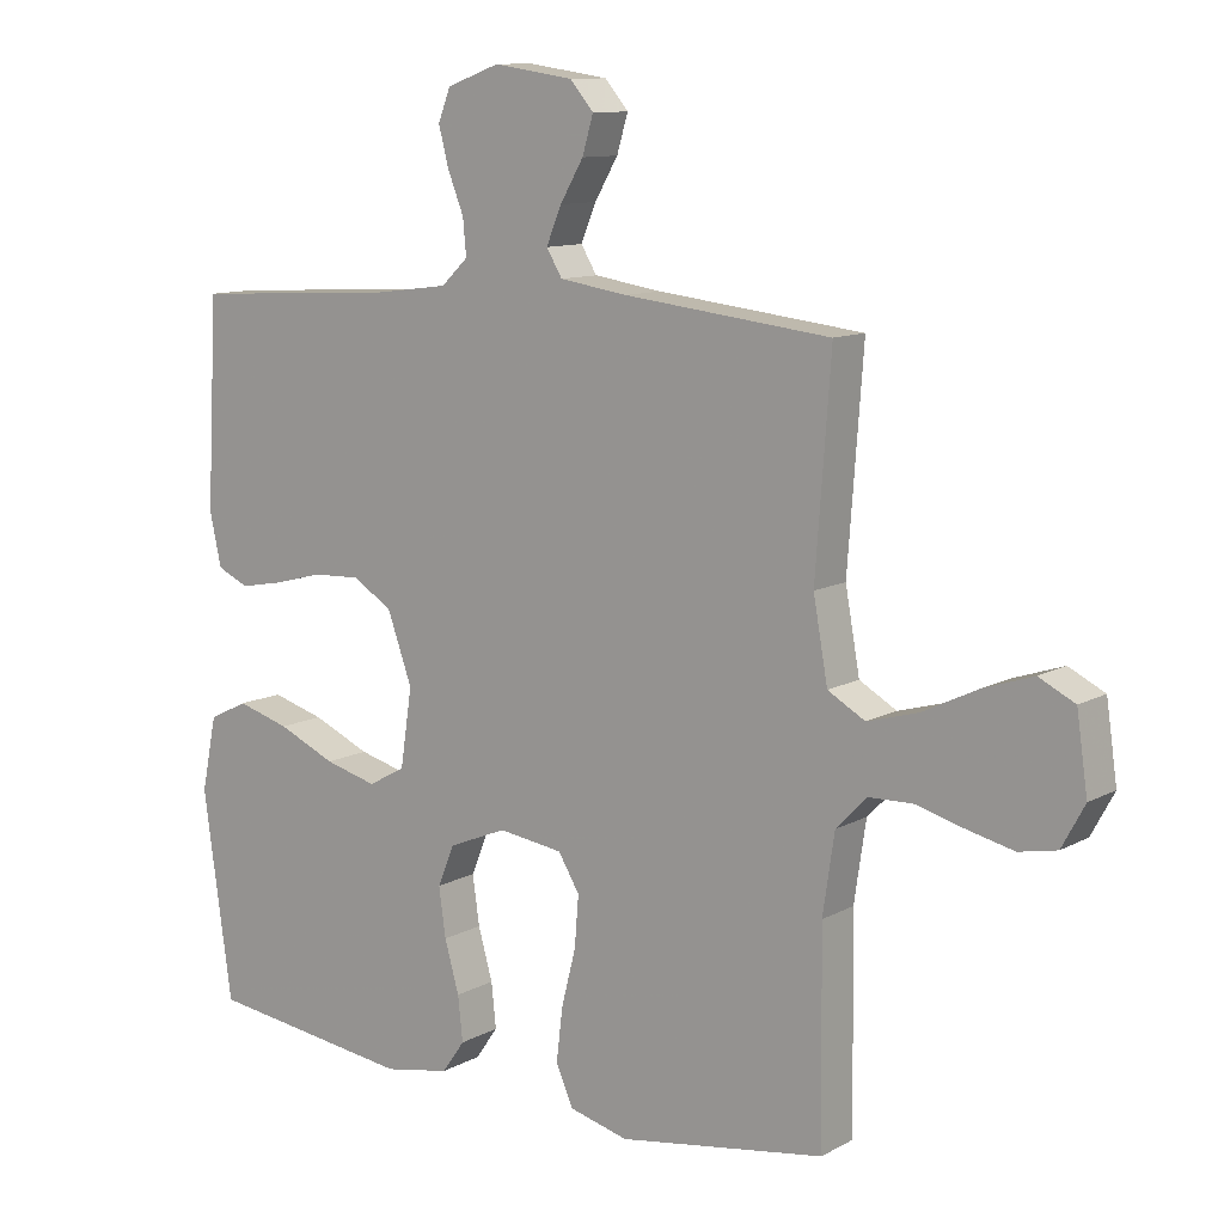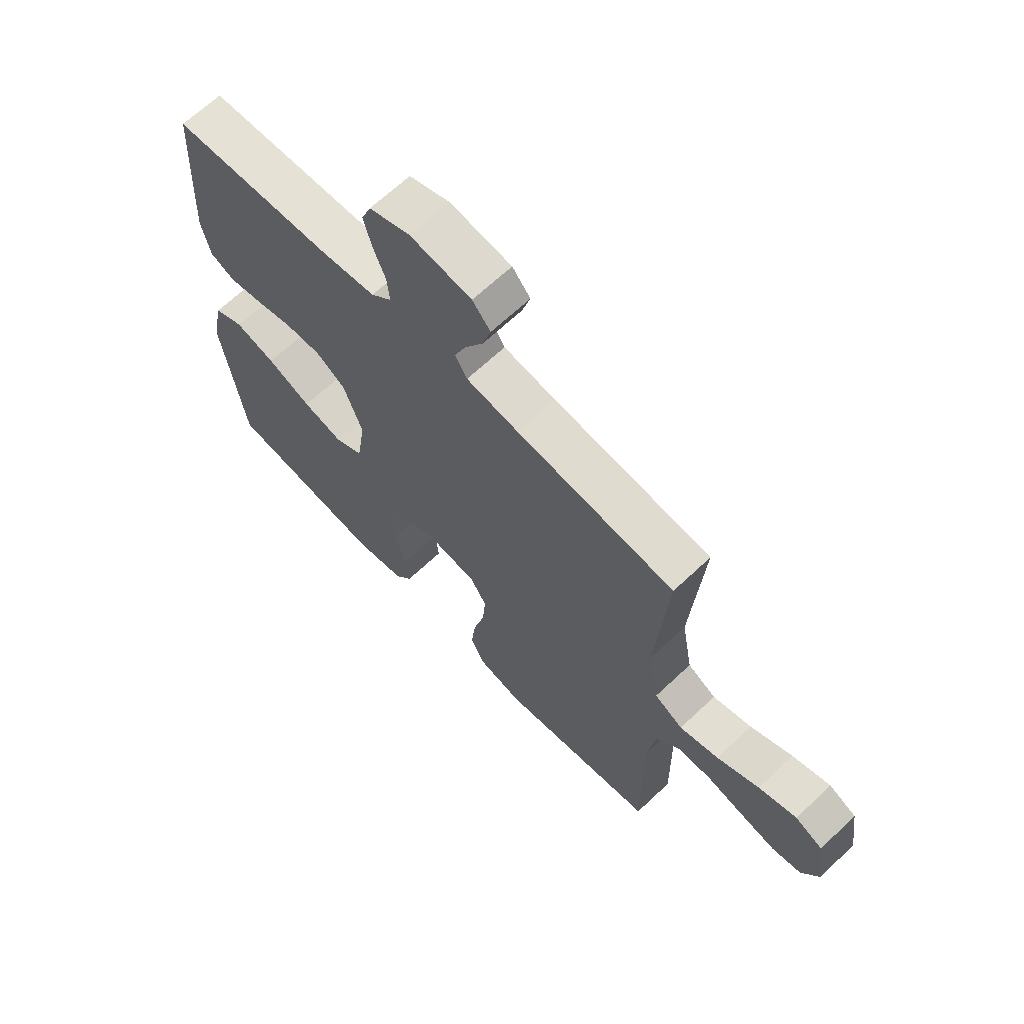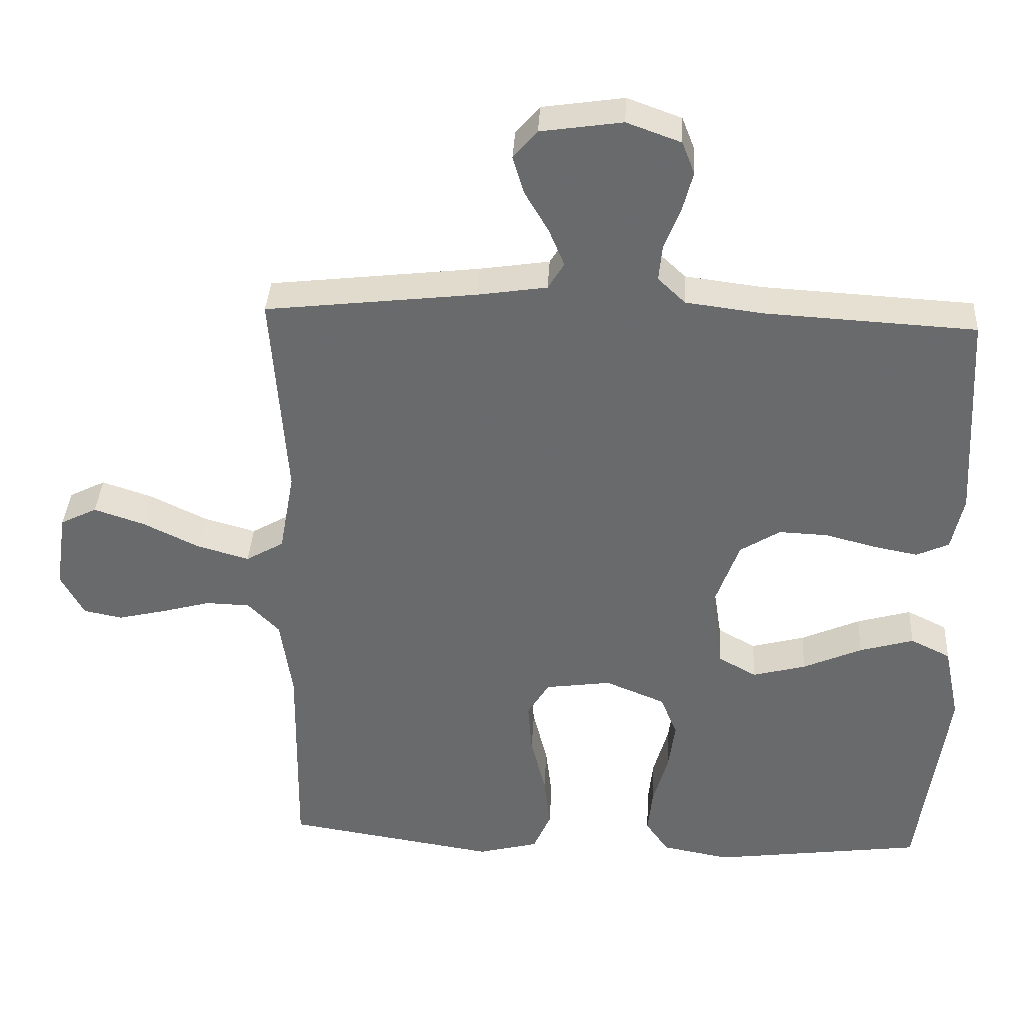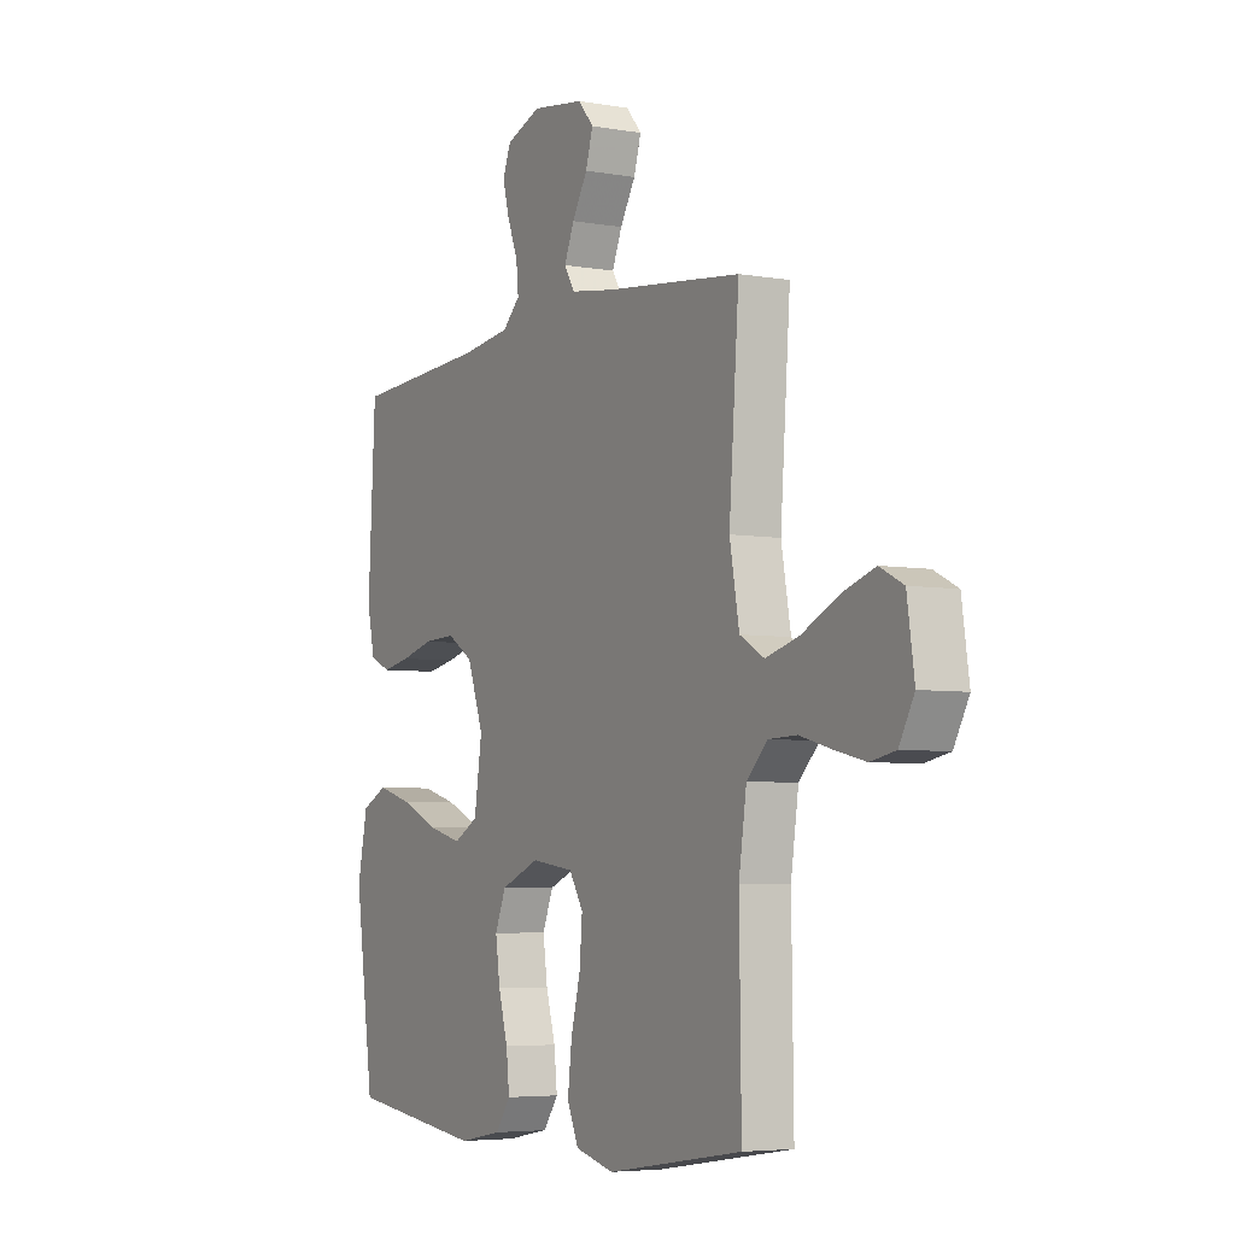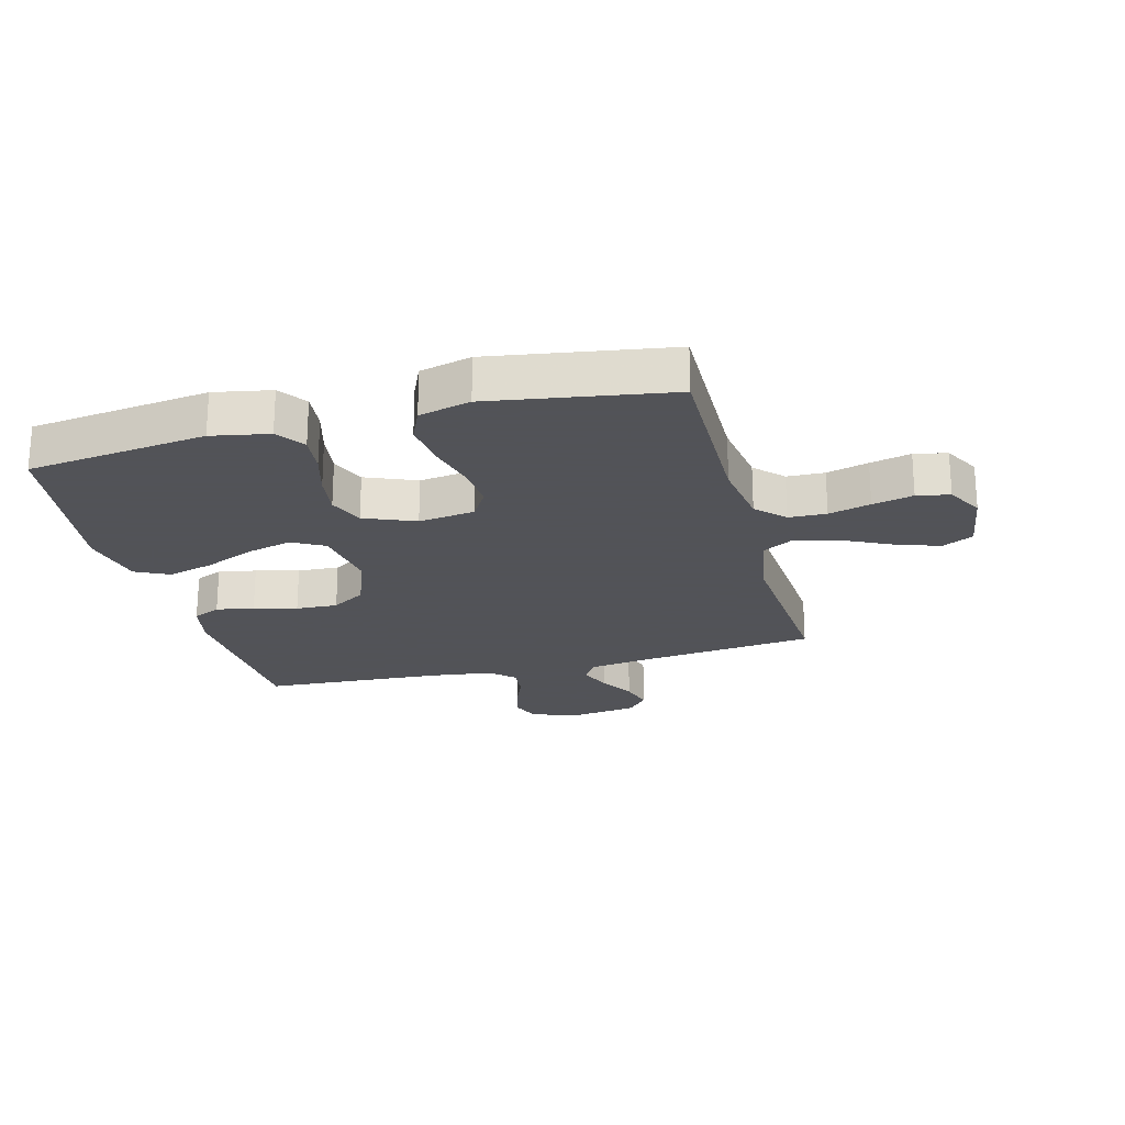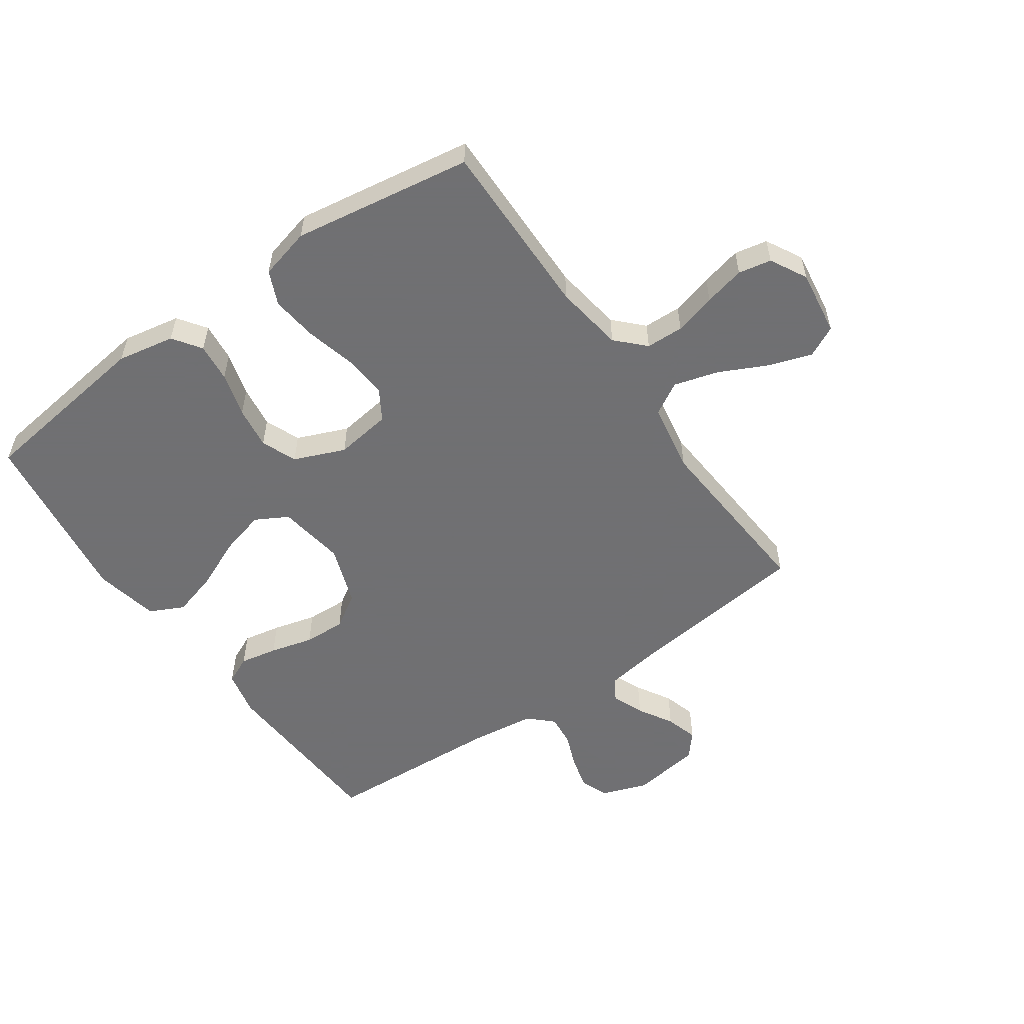
<metadata>
{"format":"obj","ext":"obj","renderer":"f3d","projection":"perspective","resolution":1024,"background":"white","views":[{"elev":10.9,"azim":-142.8,"up":"+Z"},{"elev":66.3,"azim":-133.5,"up":"+Z"},{"elev":36.7,"azim":3.1,"up":"+Z"},{"elev":-5.1,"azim":-119.3,"up":"+Z"},{"elev":-22.5,"azim":-165.3,"up":"+Y"},{"elev":-55.0,"azim":-145.0,"up":"+Y"}]}
</metadata>
<code>
v -0.5 0.07 0.5
v -0.2 0.07 0.534
v -0.101 0.07 0.549
v -0.078 0.07 0.587
v -0.1 0.07 0.64
v -0.134 0.07 0.698
v -0.15 0.07 0.752
v -0.116 0.07 0.792
v 0 0.07 0.809
v 0.077 0.07 0.781
v 0.095 0.07 0.735
v 0.08 0.07 0.678
v 0.057 0.07 0.62
v 0.052 0.07 0.568
v 0.091 0.07 0.531
v 0.2 0.07 0.517
v 0.5 0.07 0.5
v 0.516 0.07 0.2
v 0.499 0.07 0.123
v 0.453 0.07 0.102
v 0.39 0.07 0.114
v 0.318 0.07 0.133
v 0.248 0.07 0.136
v 0.191 0.07 0.1
v 0.155 0.07 0
v 0.172 0.07 -0.113
v 0.226 0.07 -0.143
v 0.302 0.07 -0.123
v 0.386 0.07 -0.086
v 0.463 0.07 -0.064
v 0.52 0.07 -0.092
v 0.542 0.07 -0.2
v 0.5 0.07 -0.5
v 0.2 0.07 -0.539
v 0.104 0.07 -0.521
v 0.071 0.07 -0.474
v 0.078 0.07 -0.409
v 0.099 0.07 -0.335
v 0.109 0.07 -0.264
v 0.085 0.07 -0.205
v 0 0.07 -0.17
v -0.094 0.07 -0.183
v -0.125 0.07 -0.234
v -0.119 0.07 -0.308
v -0.098 0.07 -0.391
v -0.089 0.07 -0.468
v -0.114 0.07 -0.525
v -0.2 0.07 -0.547
v -0.5 0.07 -0.5
v -0.496 0.07 -0.2
v -0.513 0.07 -0.085
v -0.558 0.07 -0.039
v -0.621 0.07 -0.037
v -0.691 0.07 -0.056
v -0.759 0.07 -0.072
v -0.814 0.07 -0.061
v -0.847 0.07 0
v -0.831 0.07 0.11
v -0.779 0.07 0.136
v -0.707 0.07 0.112
v -0.627 0.07 0.073
v -0.553 0.07 0.052
v -0.499 0.07 0.083
v -0.478 0.07 0.2
v -0.5 0 0.5
v -0.2 0 0.534
v -0.101 0 0.549
v -0.078 0 0.587
v -0.1 0 0.64
v -0.134 0 0.698
v -0.15 0 0.752
v -0.116 0 0.792
v 0 0 0.809
v 0.077 0 0.781
v 0.095 0 0.735
v 0.08 0 0.678
v 0.057 0 0.62
v 0.052 0 0.568
v 0.091 0 0.531
v 0.2 0 0.517
v 0.5 0 0.5
v 0.516 0 0.2
v 0.499 0 0.123
v 0.453 0 0.102
v 0.39 0 0.114
v 0.318 0 0.133
v 0.248 0 0.136
v 0.191 0 0.1
v 0.155 0 0
v 0.172 0 -0.113
v 0.226 0 -0.143
v 0.302 0 -0.123
v 0.386 0 -0.086
v 0.463 0 -0.064
v 0.52 0 -0.092
v 0.542 0 -0.2
v 0.5 0 -0.5
v 0.2 0 -0.539
v 0.104 0 -0.521
v 0.071 0 -0.474
v 0.078 0 -0.409
v 0.099 0 -0.335
v 0.109 0 -0.264
v 0.085 0 -0.205
v 0 0 -0.17
v -0.094 0 -0.183
v -0.125 0 -0.234
v -0.119 0 -0.308
v -0.098 0 -0.391
v -0.089 0 -0.468
v -0.114 0 -0.525
v -0.2 0 -0.547
v -0.5 0 -0.5
v -0.496 0 -0.2
v -0.513 0 -0.085
v -0.558 0 -0.039
v -0.621 0 -0.037
v -0.691 0 -0.056
v -0.759 0 -0.072
v -0.814 0 -0.061
v -0.847 0 0
v -0.831 0 0.11
v -0.779 0 0.136
v -0.707 0 0.112
v -0.627 0 0.073
v -0.553 0 0.052
v -0.499 0 0.083
v -0.478 0 0.2
f 58 59 60 61
f 58 61 62
f 57 58 62
f 56 57 62
f 53 54 55 56
f 53 56 62
f 52 53 62 63
f 47 48 49 50
f 47 50 51
f 44 45 46 47
f 43 44 47 51
f 42 43 51 52
f 35 36 37 38
f 35 38 39
f 34 35 39
f 33 34 39
f 32 33 39 40
f 28 29 30 31
f 27 28 31 32
f 19 20 21 22
f 17 18 19 22
f 16 17 22 23
f 15 16 23 24
f 10 11 12 13
f 8 9 10 13
f 8 13 14
f 5 6 7 8
f 4 5 8 14
f 3 4 14 15
f 64 1 2
f 63 64 2 3
f 41 42 52 63
f 27 32 40 41
f 26 27 41 63
f 25 26 63 3
f 3 15 24 25
f 125 124 123 122
f 126 125 122
f 126 122 121
f 126 121 120
f 120 119 118 117
f 126 120 117
f 127 126 117 116
f 114 113 112 111
f 115 114 111
f 111 110 109 108
f 115 111 108 107
f 116 115 107 106
f 102 101 100 99
f 103 102 99
f 103 99 98
f 103 98 97
f 104 103 97 96
f 95 94 93 92
f 96 95 92 91
f 86 85 84 83
f 86 83 82 81
f 87 86 81 80
f 88 87 80 79
f 77 76 75 74
f 77 74 73 72
f 78 77 72
f 72 71 70 69
f 78 72 69 68
f 79 78 68 67
f 66 65 128
f 67 66 128 127
f 127 116 106 105
f 105 104 96 91
f 127 105 91 90
f 67 127 90 89
f 89 88 79 67
f 1 65 66 2
f 2 66 67 3
f 3 67 68 4
f 4 68 69 5
f 5 69 70 6
f 6 70 71 7
f 7 71 72 8
f 8 72 73 9
f 9 73 74 10
f 10 74 75 11
f 11 75 76 12
f 12 76 77 13
f 13 77 78 14
f 14 78 79 15
f 15 79 80 16
f 16 80 81 17
f 17 81 82 18
f 18 82 83 19
f 19 83 84 20
f 20 84 85 21
f 21 85 86 22
f 22 86 87 23
f 23 87 88 24
f 24 88 89 25
f 25 89 90 26
f 26 90 91 27
f 27 91 92 28
f 28 92 93 29
f 29 93 94 30
f 30 94 95 31
f 31 95 96 32
f 32 96 97 33
f 33 97 98 34
f 34 98 99 35
f 35 99 100 36
f 36 100 101 37
f 37 101 102 38
f 38 102 103 39
f 39 103 104 40
f 40 104 105 41
f 41 105 106 42
f 42 106 107 43
f 43 107 108 44
f 44 108 109 45
f 45 109 110 46
f 46 110 111 47
f 47 111 112 48
f 48 112 113 49
f 49 113 114 50
f 50 114 115 51
f 51 115 116 52
f 52 116 117 53
f 53 117 118 54
f 54 118 119 55
f 55 119 120 56
f 56 120 121 57
f 57 121 122 58
f 58 122 123 59
f 59 123 124 60
f 60 124 125 61
f 61 125 126 62
f 62 126 127 63
f 63 127 128 64
f 64 128 65 1

</code>
